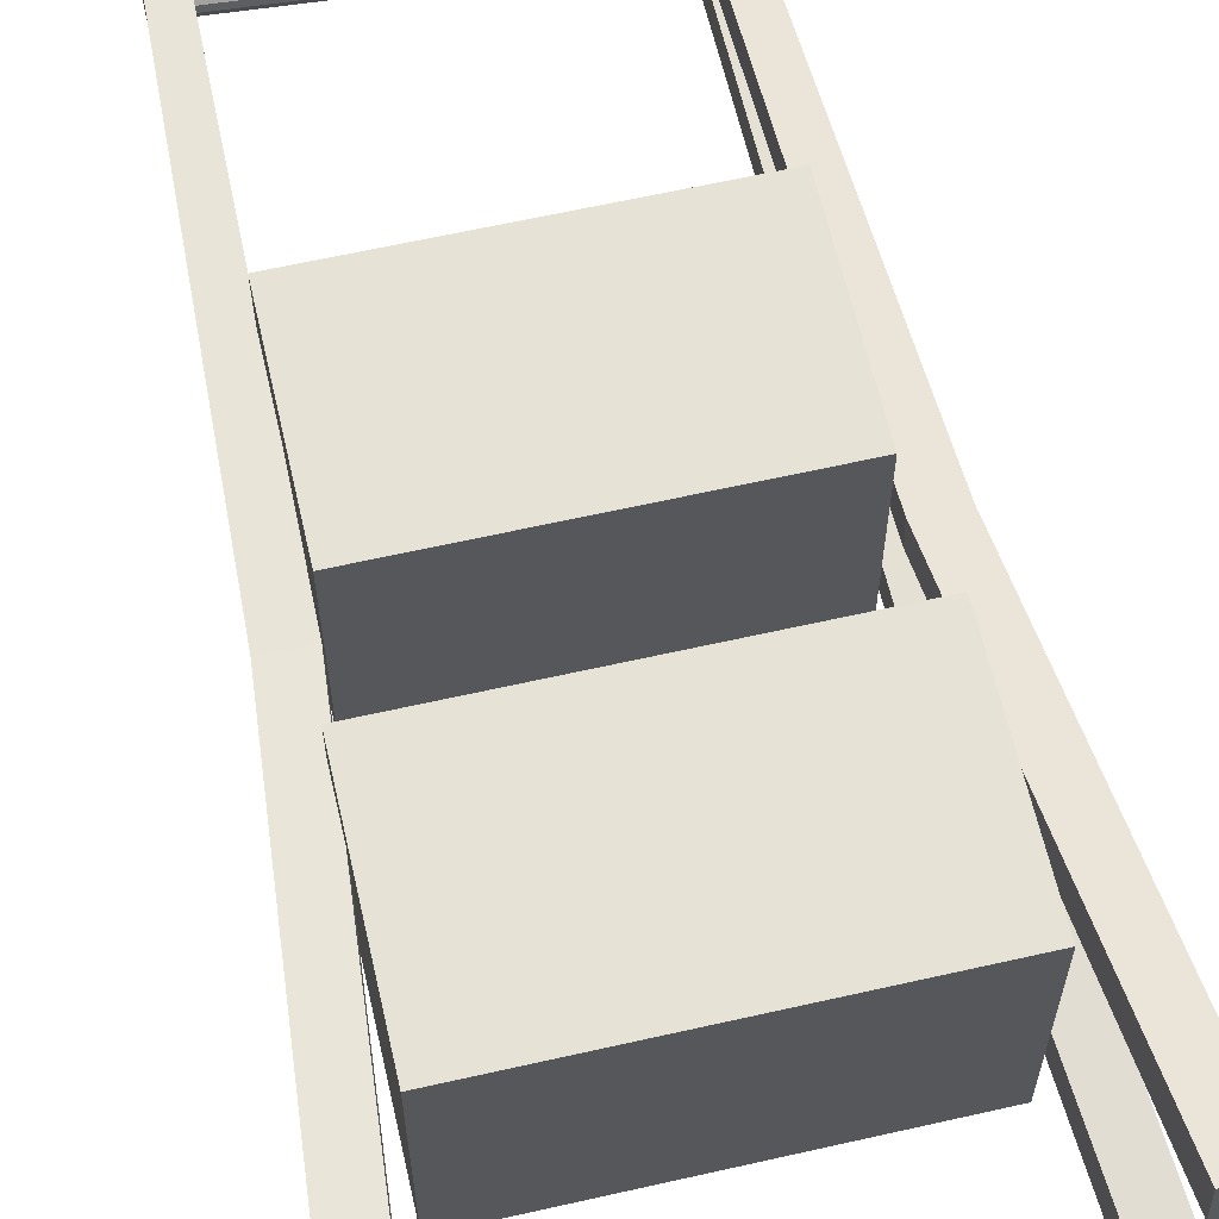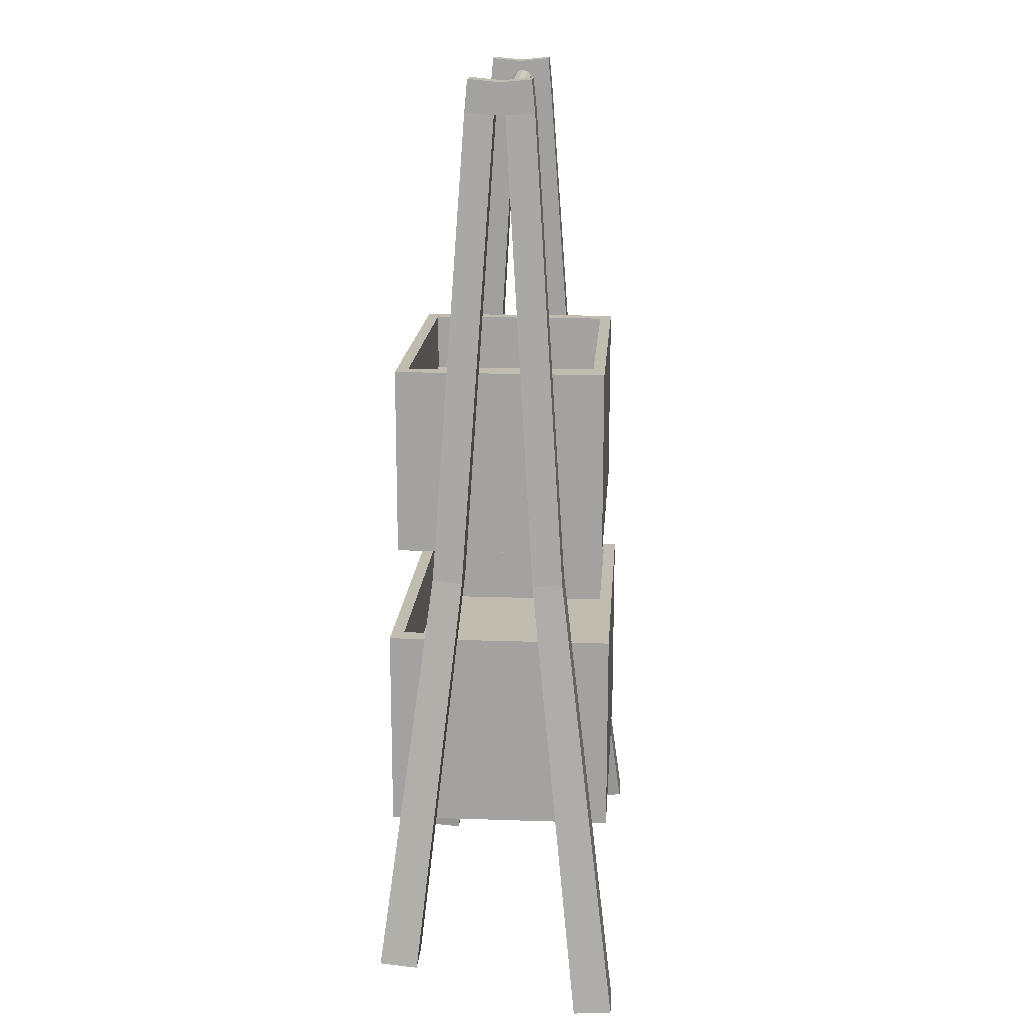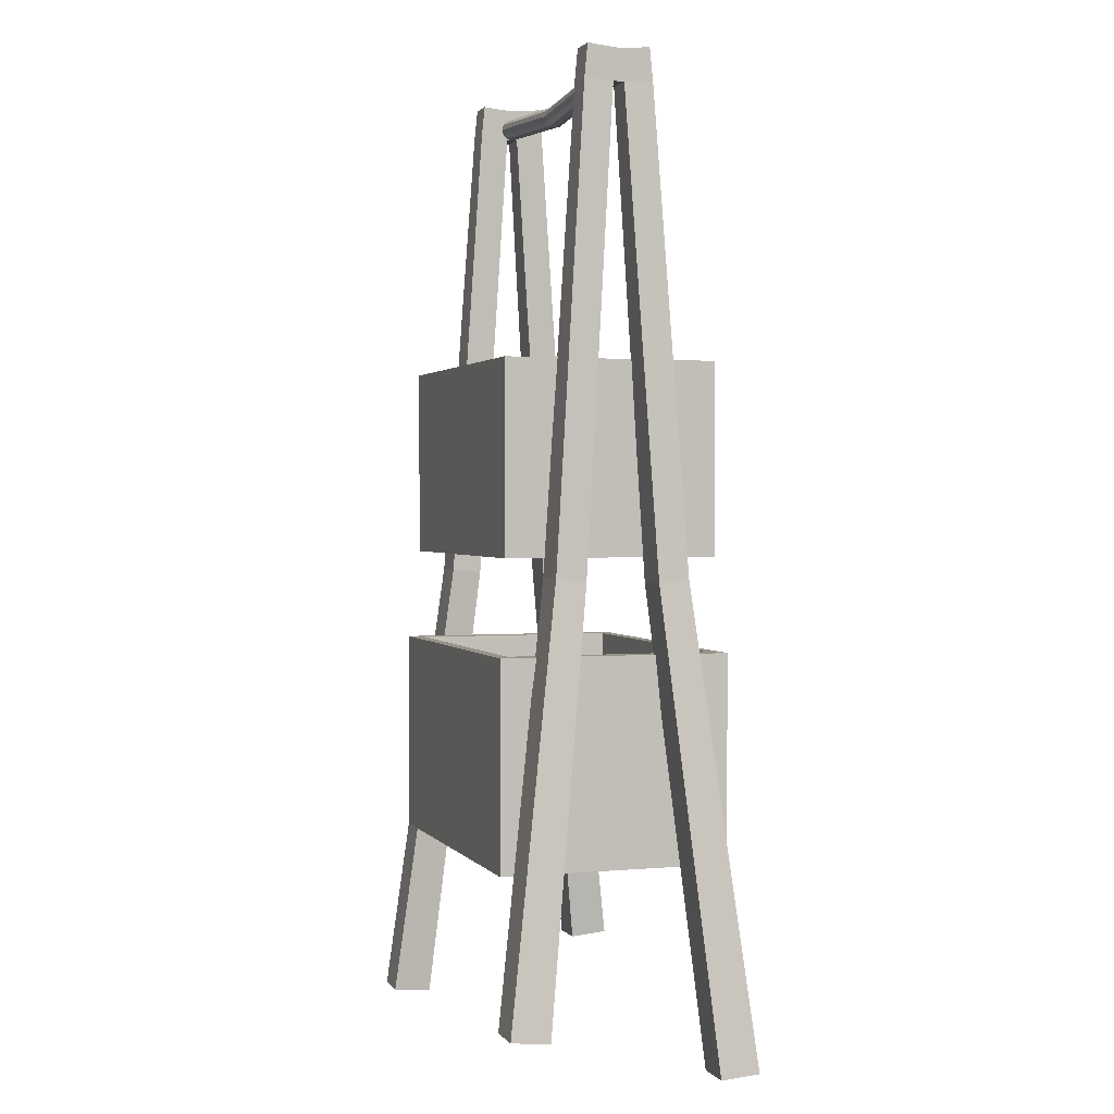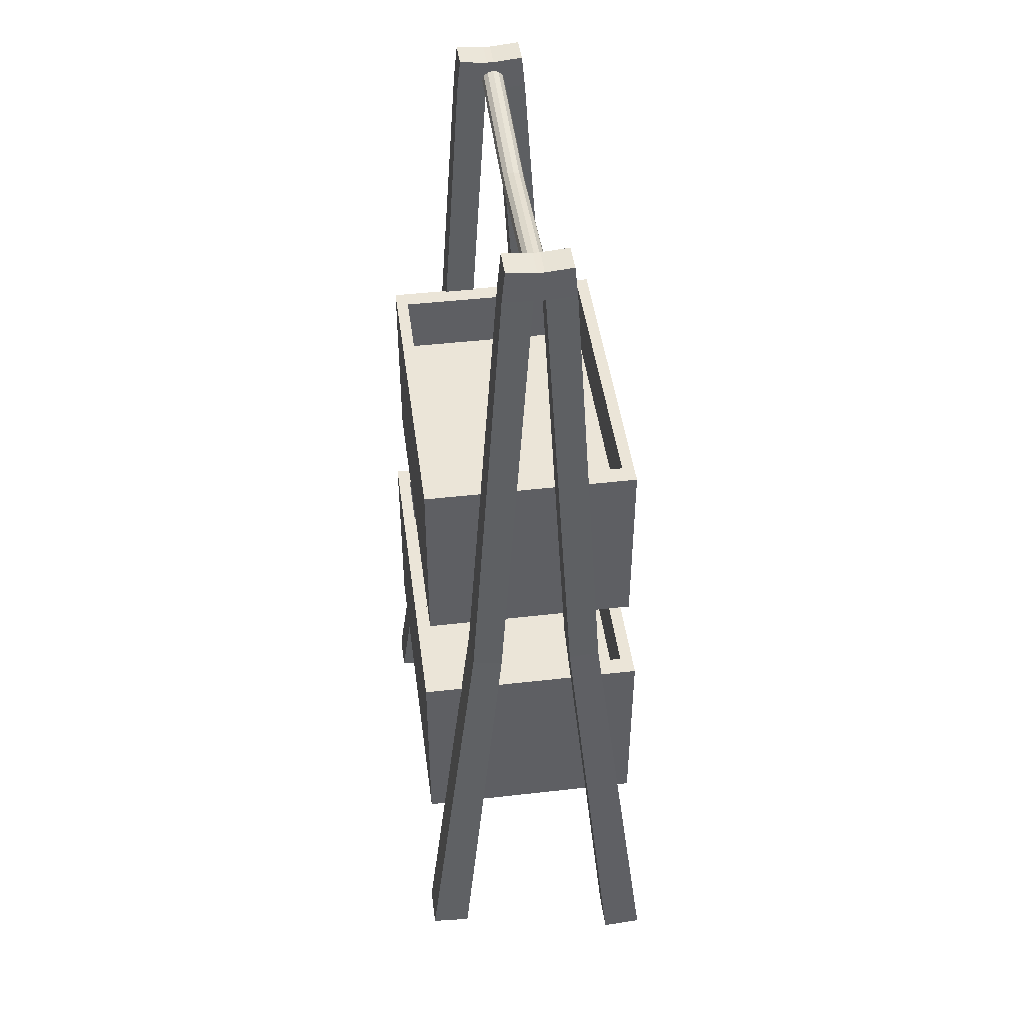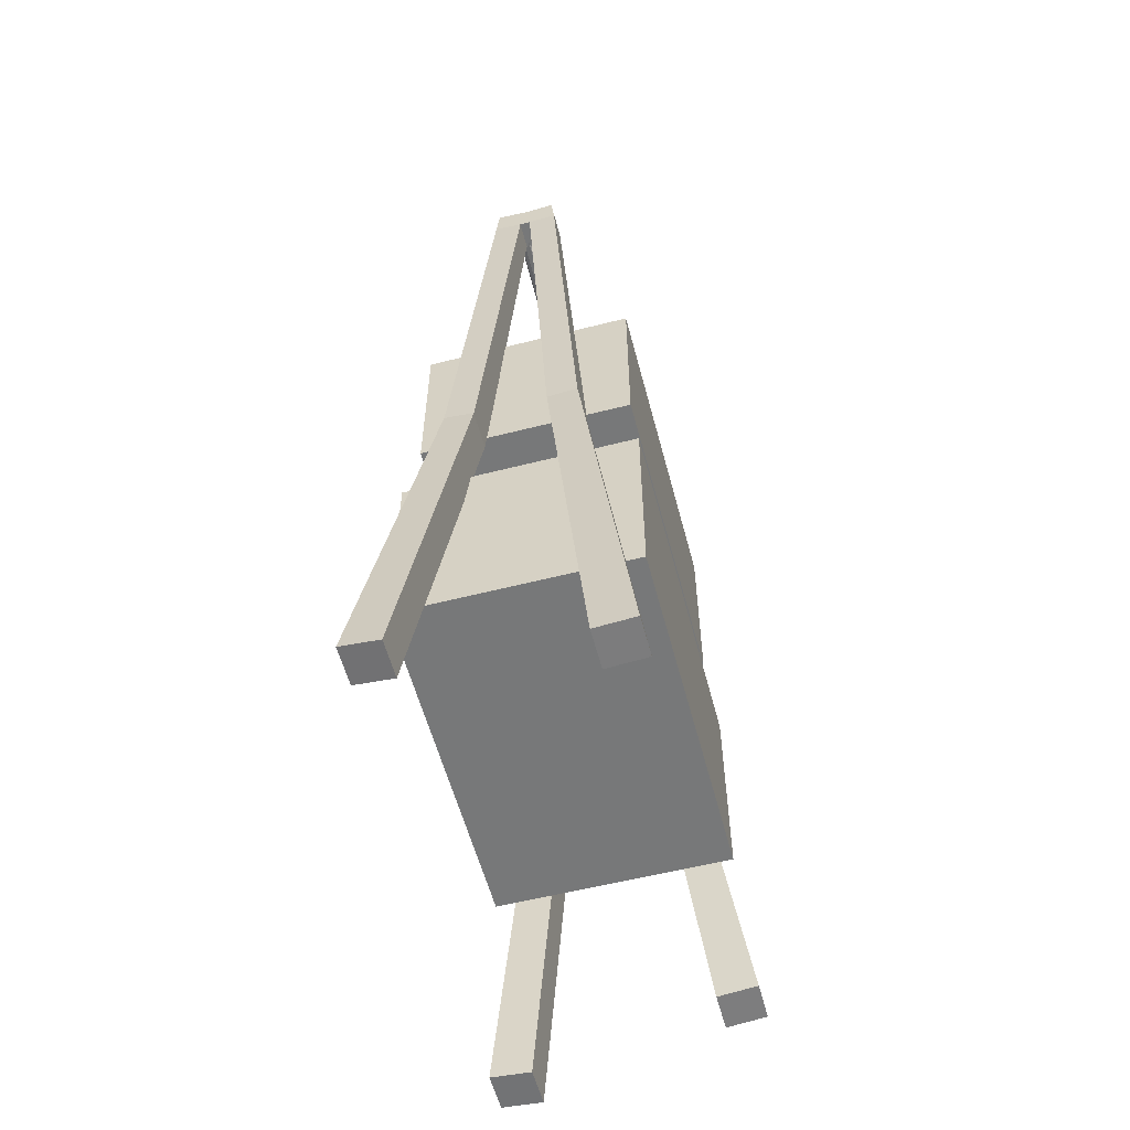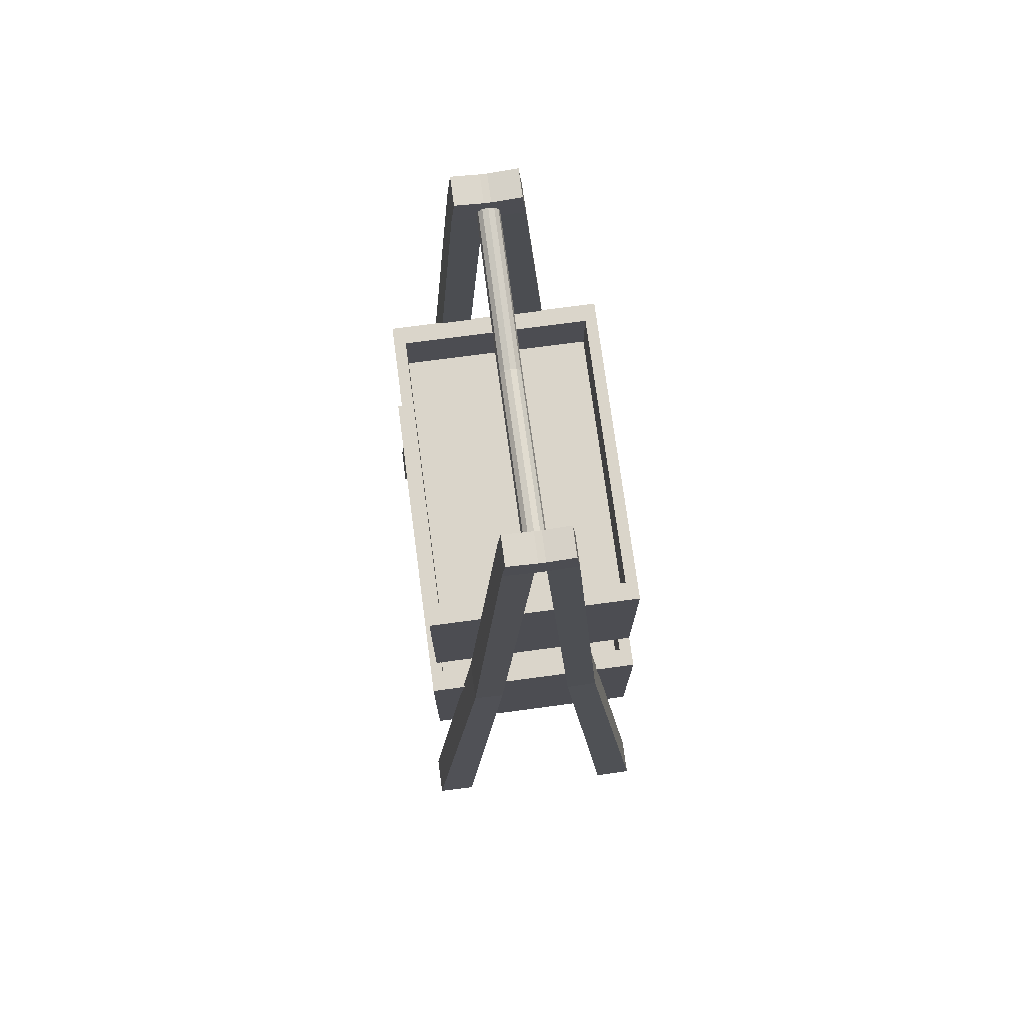
<metadata>
{"format":"obj","ext":"obj","renderer":"f3d","projection":"perspective","resolution":1024,"background":"white","views":[{"elev":63.0,"azim":-12.9,"up":"+Z"},{"elev":16.6,"azim":94.0,"up":"+Y"},{"elev":1.5,"azim":-108.3,"up":"+Y"},{"elev":45.6,"azim":82.5,"up":"+Y"},{"elev":-57.4,"azim":-75.2,"up":"+Y"},{"elev":74.3,"azim":-97.6,"up":"+Y"}]}
</metadata>
<code>
o SdB_PorteServiette_Cube.026
v 1.942 0.07511 7.071
v 1.976 0.4318 7.048
v 1.942 0.07511 6.671
v 1.976 0.4318 6.694
v 2.542 0.07511 7.071
v 2.508 0.4318 7.048
v 2.542 0.07511 6.671
v 2.508 0.4318 6.694
v 1.942 0.4318 7.071
v 1.942 0.4318 6.671
v 2.542 0.4318 6.671
v 2.542 0.4318 7.071
v 1.976 0.3188 7.048
v 1.976 0.3188 6.694
v 2.508 0.3188 6.694
v 2.508 0.3188 7.048
v 1.938 1.394 6.847
v 2.555 1.394 6.847
v 1.938 1.385 6.849
v 2.555 1.385 6.849
v 1.938 1.378 6.856
v 2.555 1.378 6.856
v 1.938 1.375 6.866
v 2.555 1.375 6.866
v 1.938 1.378 6.875
v 2.555 1.378 6.875
v 1.938 1.385 6.882
v 2.555 1.385 6.882
v 1.938 1.394 6.885
v 2.555 1.394 6.885
v 1.938 1.404 6.882
v 2.555 1.404 6.882
v 1.938 1.411 6.875
v 2.555 1.411 6.875
v 1.938 1.413 6.866
v 2.555 1.413 6.866
v 1.938 1.411 6.856
v 2.555 1.411 6.856
v 1.938 1.404 6.849
v 2.555 1.404 6.849
v 2.247 1.37 6.847
v 2.247 1.361 6.849
v 2.247 1.354 6.856
v 2.247 1.352 6.866
v 2.247 1.354 6.875
v 2.247 1.361 6.882
v 2.247 1.37 6.885
v 2.247 1.38 6.882
v 2.247 1.387 6.875
v 2.247 1.389 6.866
v 2.247 1.387 6.856
v 2.247 1.38 6.849
v 2.593 -0.1671 7.083
v 2.511 1.432 6.92
v 2.593 -0.1735 7.016
v 2.511 1.428 6.871
v 2.661 -0.1671 7.083
v 2.56 1.432 6.92
v 2.661 -0.1735 7.016
v 2.56 1.428 6.871
v 2.511 1.378 6.926
v 2.511 1.373 6.876
v 2.56 1.373 6.876
v 2.56 1.378 6.926
v 2.511 1.428 6.859
v 2.56 1.428 6.859
v 2.511 1.373 6.857
v 2.56 1.373 6.857
v 2.511 1.432 6.812
v 2.56 1.432 6.812
v 2.511 1.377 6.807
v 2.56 1.377 6.807
v 2.593 -0.2574 6.723
v 2.661 -0.2574 6.723
v 2.593 -0.2524 6.656
v 2.661 -0.2524 6.656
v 2.592 0.5576 6.754
v 2.525 0.5576 6.754
v 2.525 0.5526 6.807
v 2.592 0.5526 6.807
v 2.525 0.5562 6.933
v 2.592 0.5562 6.933
v 2.592 0.5626 6.985
v 2.525 0.5626 6.985
v 1.892 -0.1671 6.653
v 1.975 1.432 6.815
v 1.892 -0.1735 6.72
v 1.975 1.428 6.865
v 1.825 -0.1671 6.653
v 1.925 1.432 6.815
v 1.825 -0.1735 6.72
v 1.925 1.428 6.865
v 1.975 1.378 6.81
v 1.975 1.373 6.859
v 1.925 1.373 6.859
v 1.925 1.378 6.81
v 1.975 1.428 6.876
v 1.925 1.428 6.876
v 1.975 1.373 6.879
v 1.925 1.373 6.879
v 1.975 1.432 6.923
v 1.925 1.432 6.923
v 1.975 1.377 6.929
v 1.925 1.377 6.929
v 1.892 -0.2574 7.012
v 1.825 -0.2574 7.012
v 1.892 -0.2524 7.08
v 1.825 -0.2524 7.08
v 1.893 0.5576 6.981
v 1.961 0.5576 6.981
v 1.961 0.5526 6.929
v 1.893 0.5526 6.929
v 1.961 0.5562 6.803
v 1.893 0.5562 6.803
v 1.893 0.5626 6.751
v 1.961 0.5626 6.751
v 1.965 0.5936 7.056
v 1.996 0.9234 7.035
v 1.965 0.5936 6.686
v 1.996 0.9234 6.707
v 2.52 0.5936 7.056
v 2.488 0.9234 7.035
v 2.52 0.5936 6.686
v 2.488 0.9234 6.707
v 1.965 0.9234 7.056
v 1.965 0.9234 6.686
v 2.52 0.9234 6.686
v 2.52 0.9234 7.056
v 1.996 0.819 7.035
v 1.996 0.819 6.707
v 2.488 0.819 6.707
v 2.488 0.819 7.035
f 1 9 10 3
f 3 10 11 7
f 7 11 12 5
f 5 12 9 1
f 3 7 5 1
f 2 6 16 13
f 2 4 10 9
f 4 8 11 10
f 8 6 12 11
f 6 2 9 12
f 15 14 13 16
f 8 4 14 15
f 6 8 15 16
f 4 2 13 14
f 41 18 20 42
f 42 20 22 43
f 43 22 24 44
f 44 24 26 45
f 45 26 28 46
f 46 28 30 47
f 47 30 32 48
f 48 32 34 49
f 49 34 36 50
f 50 36 38 51
f 51 38 40 52
f 52 40 18 41
f 39 52 41 17
f 37 51 52 39
f 35 50 51 37
f 33 49 50 35
f 31 48 49 33
f 29 47 48 31
f 27 46 47 29
f 25 45 46 27
f 23 44 45 25
f 21 43 44 23
f 19 42 43 21
f 17 41 42 19
f 61 54 56 62
f 63 62 67 68
f 63 60 58 64
f 64 58 54 61
f 60 56 54 58
f 83 64 61 84
f 82 63 64 83
f 81 62 63 82
f 84 61 62 81
f 66 68 72 70
f 56 60 66 65
f 60 63 68 66
f 62 56 65 67
f 71 69 70 72
f 65 66 70 69
f 78 77 76 75
f 67 65 69 71
f 80 79 73 74
f 77 80 74 76
f 79 78 75 73
f 67 71 78 79
f 72 68 80 77
f 68 67 79 80
f 71 72 77 78
f 53 84 81 55
f 55 81 82 59
f 59 82 83 57
f 57 83 84 53
f 93 86 88 94
f 95 94 99 100
f 95 92 90 96
f 96 90 86 93
f 92 88 86 90
f 115 96 93 116
f 114 95 96 115
f 113 94 95 114
f 116 93 94 113
f 98 100 104 102
f 88 92 98 97
f 92 95 100 98
f 94 88 97 99
f 103 101 102 104
f 97 98 102 101
f 110 109 108 107
f 99 97 101 103
f 112 111 105 106
f 109 112 106 108
f 111 110 107 105
f 99 103 110 111
f 104 100 112 109
f 100 99 111 112
f 103 104 109 110
f 85 116 113 87
f 87 113 114 91
f 91 114 115 89
f 89 115 116 85
f 117 125 126 119
f 119 126 127 123
f 123 127 128 121
f 121 128 125 117
f 119 123 121 117
f 118 122 132 129
f 118 120 126 125
f 120 124 127 126
f 124 122 128 127
f 122 118 125 128
f 131 130 129 132
f 124 120 130 131
f 122 124 131 132
f 120 118 129 130
f 55 59 57 53
f 74 73 75 76
f 87 91 89 85
f 106 105 107 108

</code>
